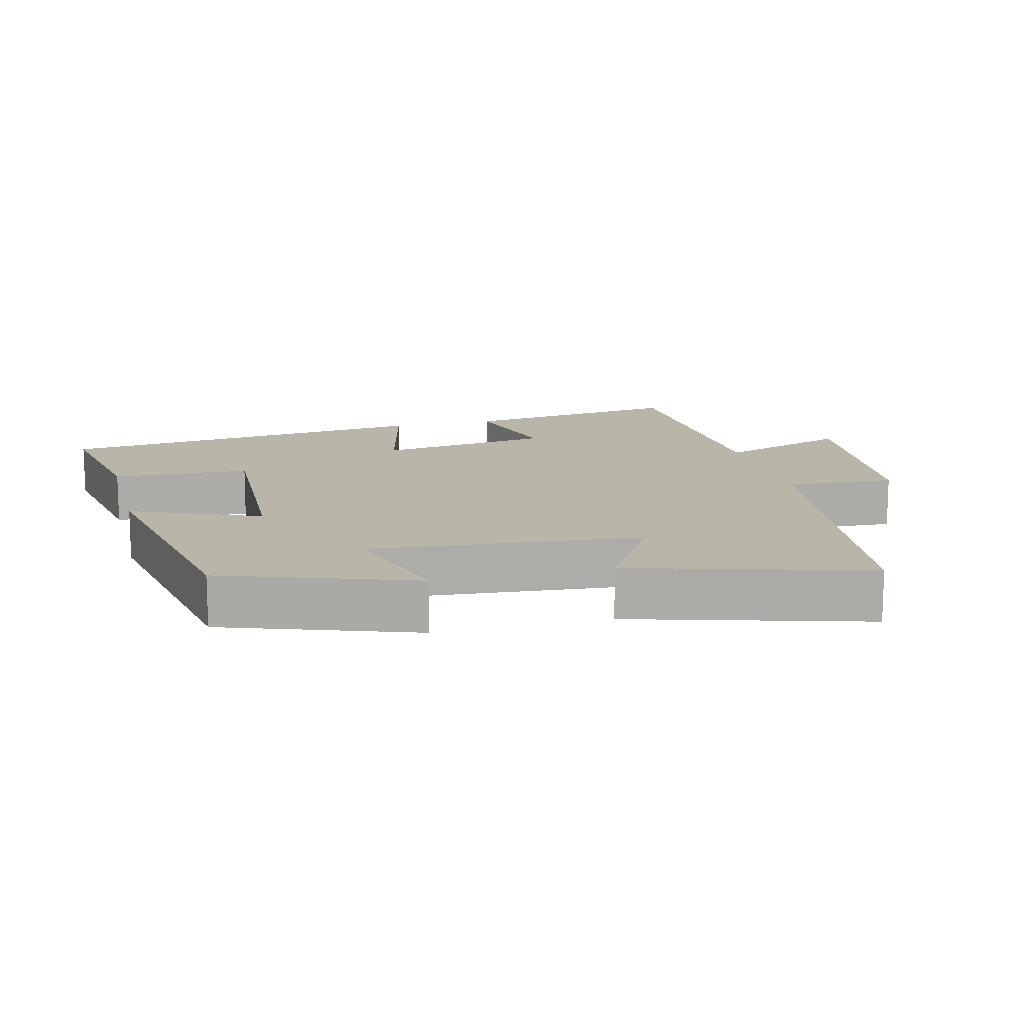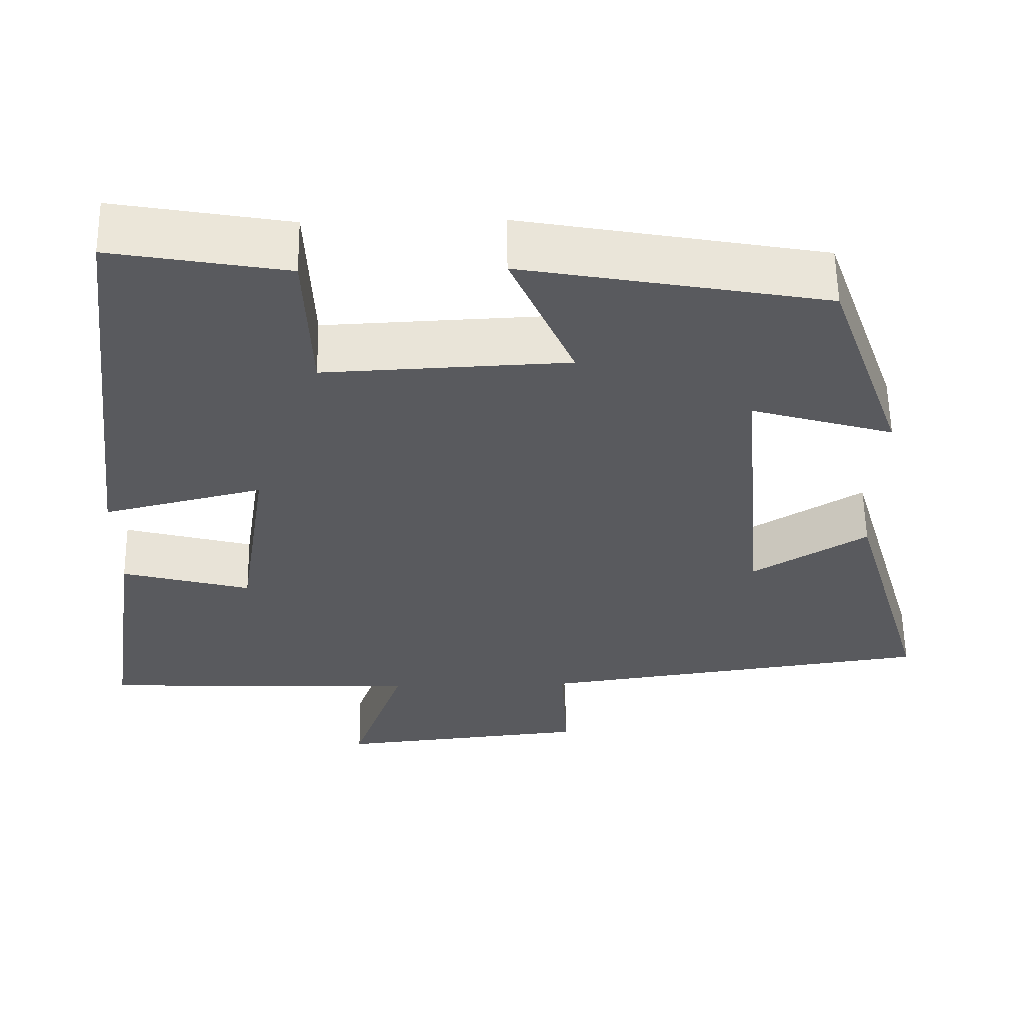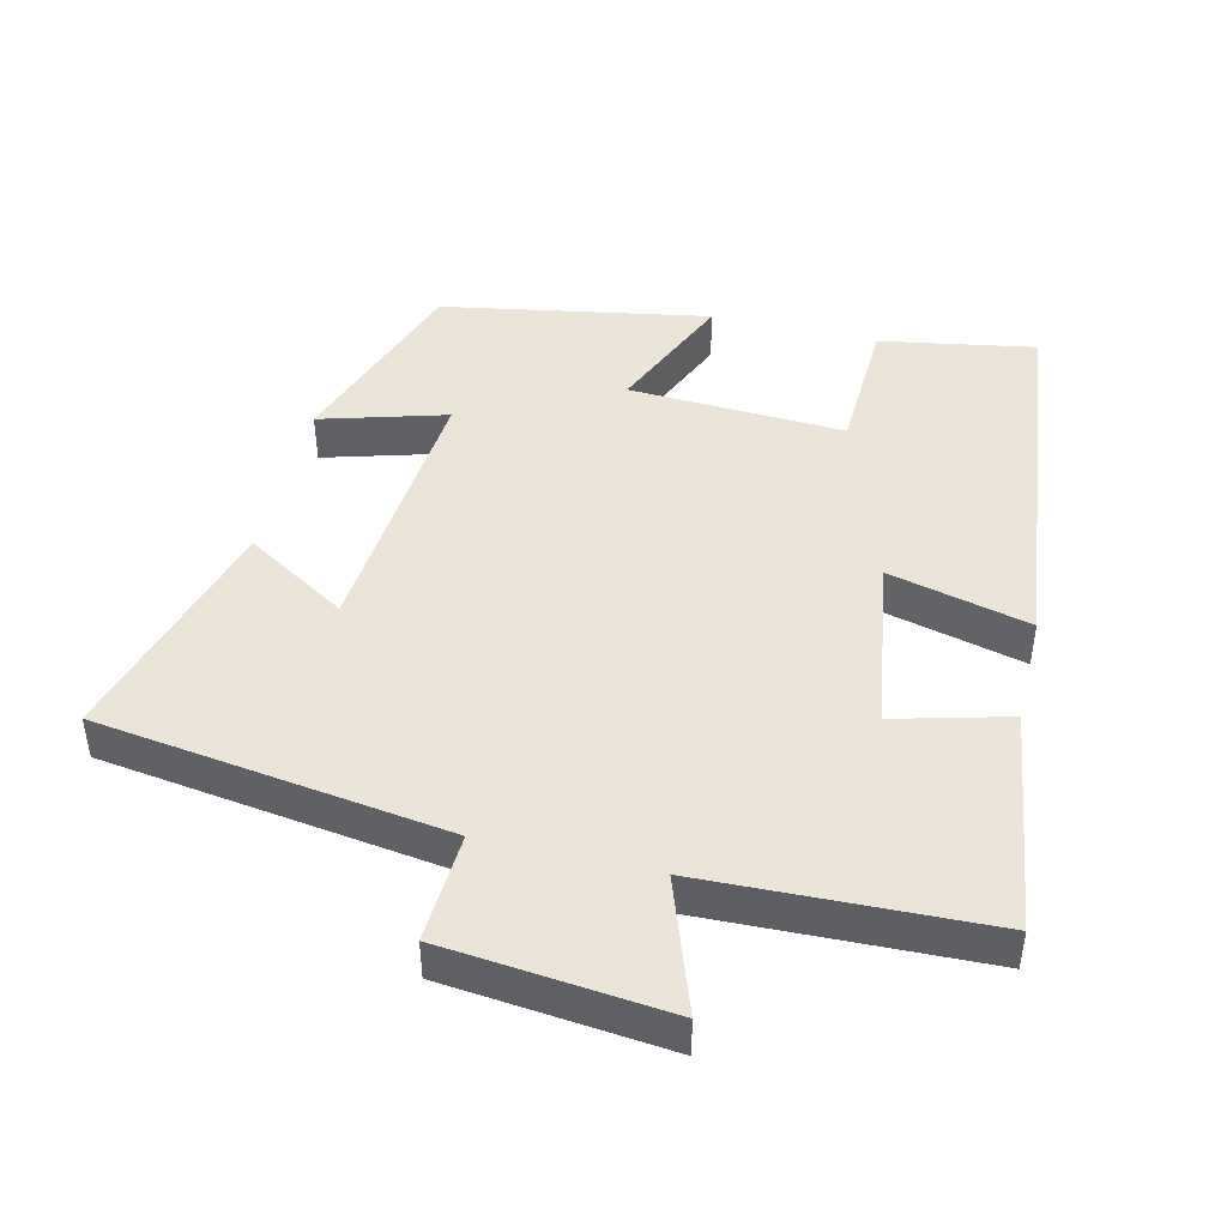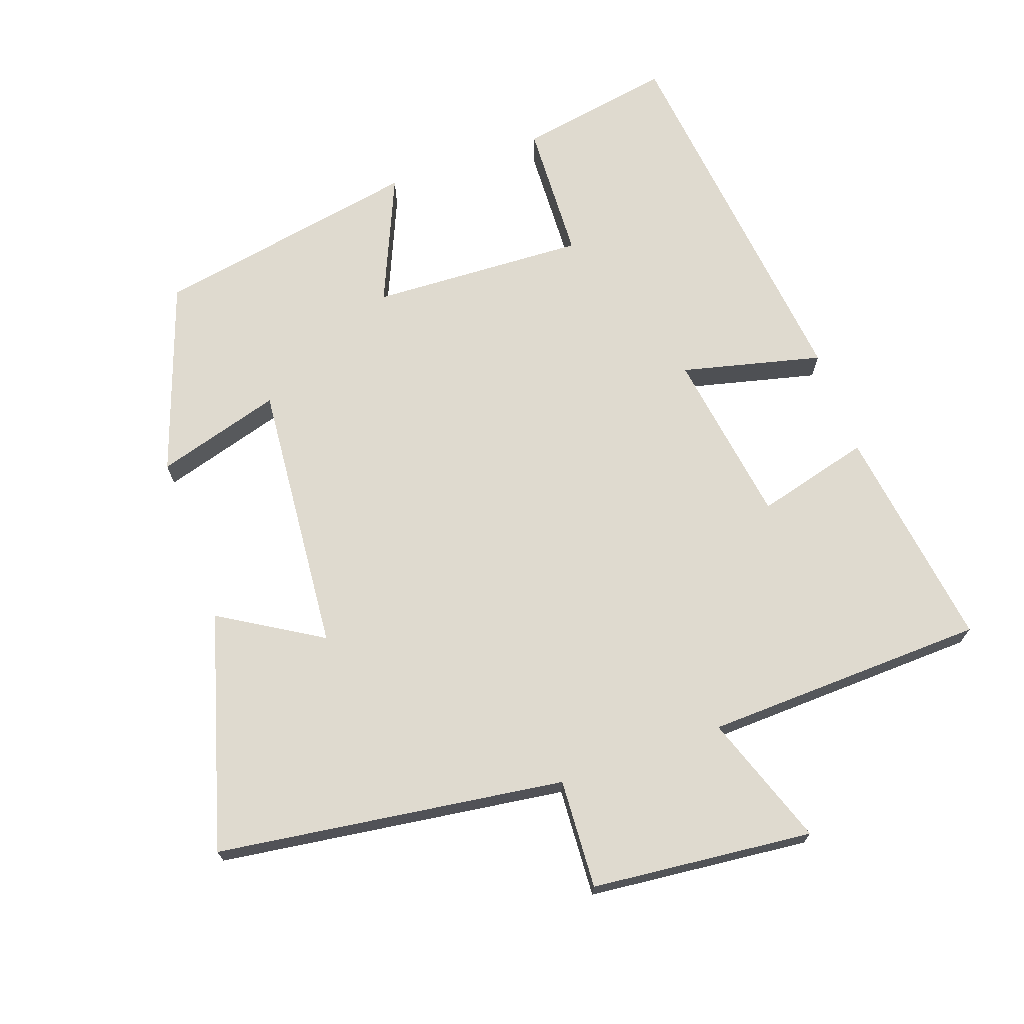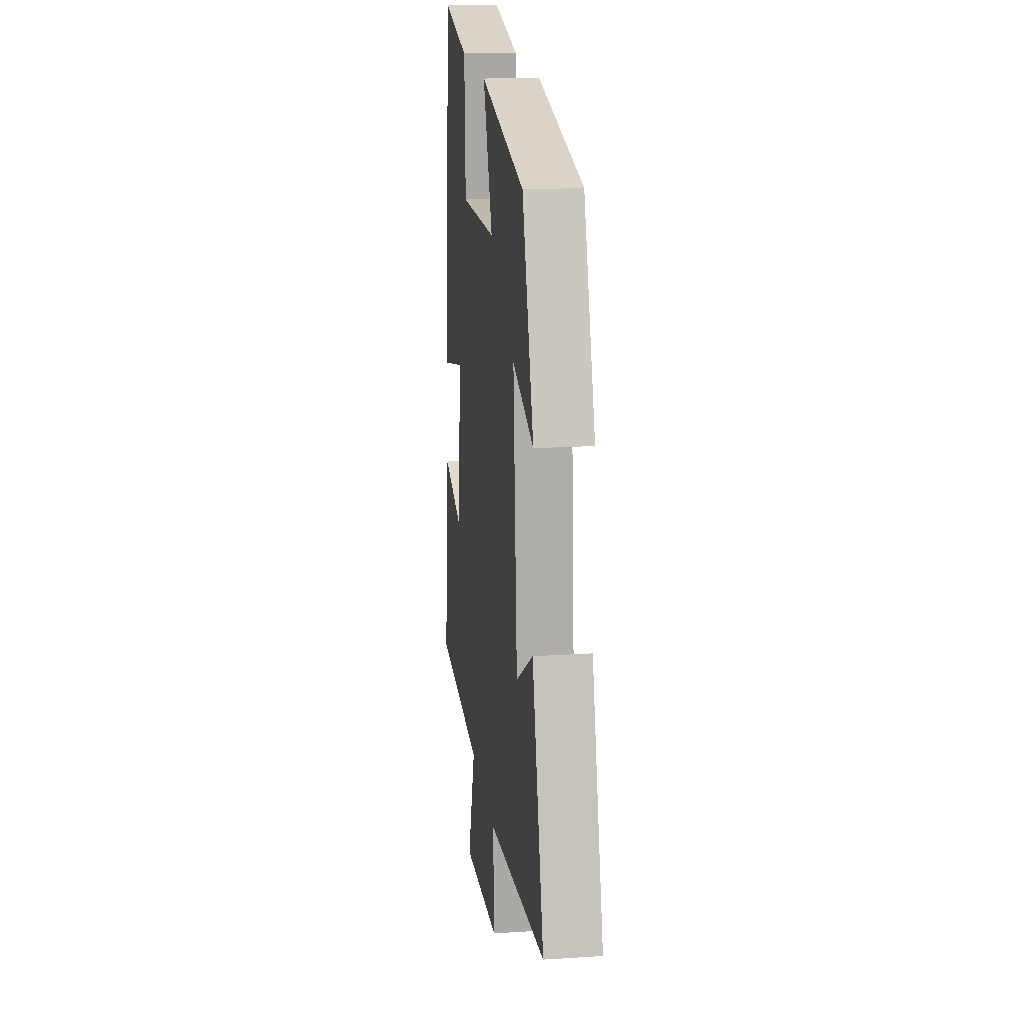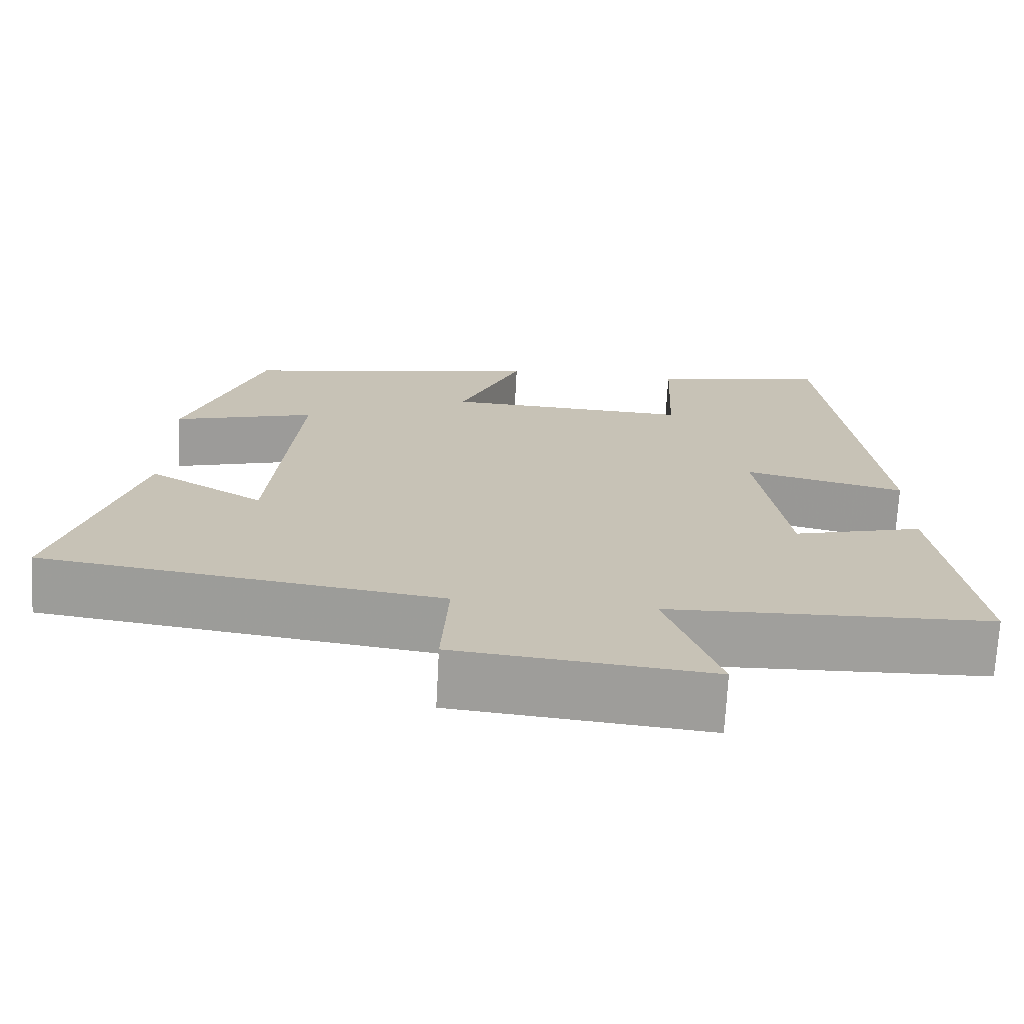
<metadata>
{"format":"obj","ext":"obj","renderer":"f3d","projection":"perspective","resolution":1024,"background":"white","views":[{"elev":13.7,"azim":75.6,"up":"+Y"},{"elev":58.1,"azim":-0.9,"up":"+Z"},{"elev":45.3,"azim":-166.5,"up":"+Y"},{"elev":70.7,"azim":160.5,"up":"+Y"},{"elev":18.3,"azim":82.9,"up":"+Z"},{"elev":-71.1,"azim":177.0,"up":"+Z"}]}
</metadata>
<code>
v 0.599 0.07 -0.431
v 0.1 0.07 -0.5
v 0.109 0.07 -0.657
v -0.209 0.07 -0.689
v -0.142 0.07 -0.5
v -0.546 0.07 -0.486
v -0.5 0.07 -0.164
v -0.337 0.07 -0.207
v -0.299 0.07 0.043
v -0.5 0.07 -0.006
v -0.436 0.07 0.539
v -0.215 0.07 0.5
v -0.207 0.07 0.302
v 0.101 0.07 0.316
v 0.021 0.07 0.5
v 0.403 0.07 0.431
v 0.5 0.07 0.157
v 0.321 0.07 0.209
v 0.355 0.07 -0.181
v 0.5 0.07 -0.093
v 0.599 0 -0.431
v 0.1 0 -0.5
v 0.109 0 -0.657
v -0.209 0 -0.689
v -0.142 0 -0.5
v -0.546 0 -0.486
v -0.5 0 -0.164
v -0.337 0 -0.207
v -0.299 0 0.043
v -0.5 0 -0.006
v -0.436 0 0.539
v -0.215 0 0.5
v -0.207 0 0.302
v 0.101 0 0.316
v 0.021 0 0.5
v 0.403 0 0.431
v 0.5 0 0.157
v 0.321 0 0.209
v 0.355 0 -0.181
v 0.5 0 -0.093
f 19 20 1 2
f 18 19 2
f 15 16 17 18
f 14 15 18
f 13 14 18 2
f 10 11 12 13
f 9 10 13
f 8 9 13 2
f 5 6 7 8
f 5 8 2 3
f 3 4 5
f 22 21 40 39
f 22 39 38
f 38 37 36 35
f 38 35 34
f 22 38 34 33
f 33 32 31 30
f 33 30 29
f 22 33 29 28
f 28 27 26 25
f 23 22 28 25
f 25 24 23
f 1 21 22 2
f 2 22 23 3
f 3 23 24 4
f 4 24 25 5
f 5 25 26 6
f 6 26 27 7
f 7 27 28 8
f 8 28 29 9
f 9 29 30 10
f 10 30 31 11
f 11 31 32 12
f 12 32 33 13
f 13 33 34 14
f 14 34 35 15
f 15 35 36 16
f 16 36 37 17
f 17 37 38 18
f 18 38 39 19
f 19 39 40 20
f 20 40 21 1

</code>
